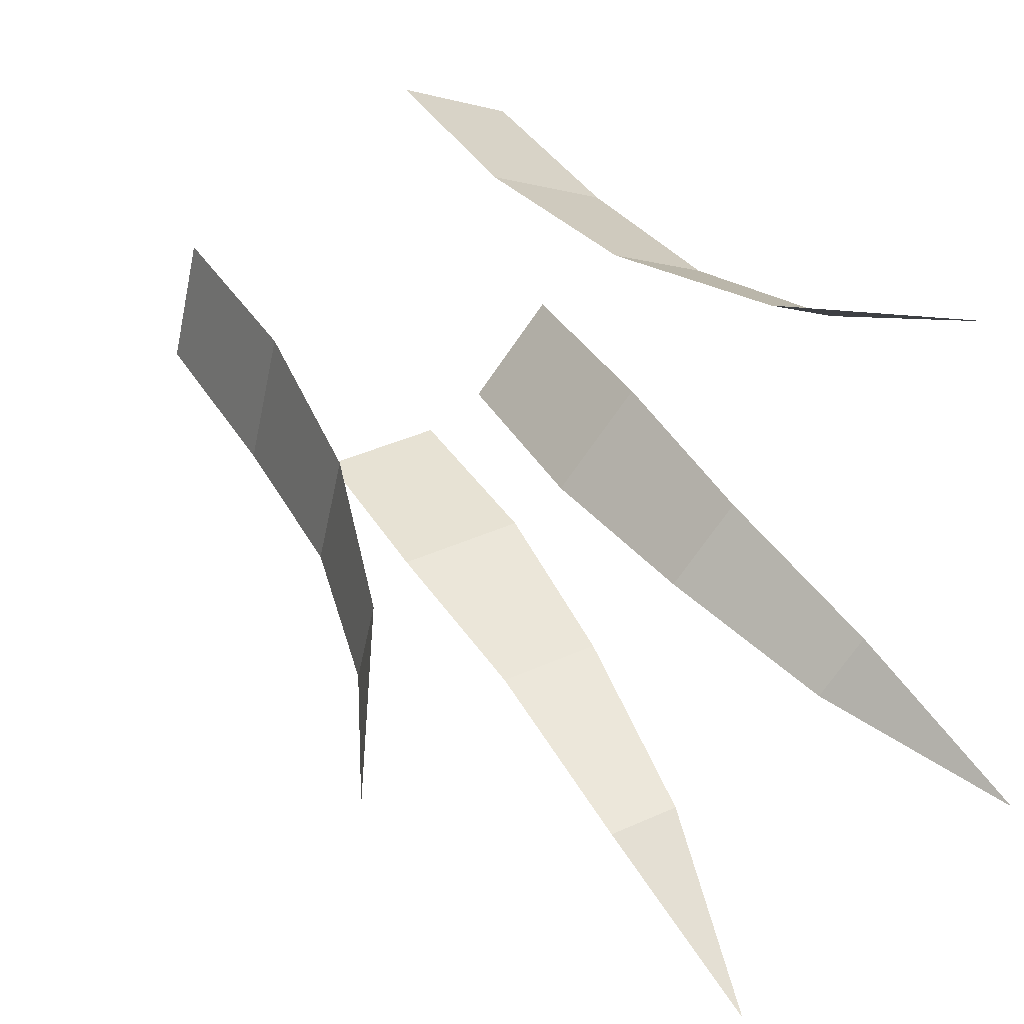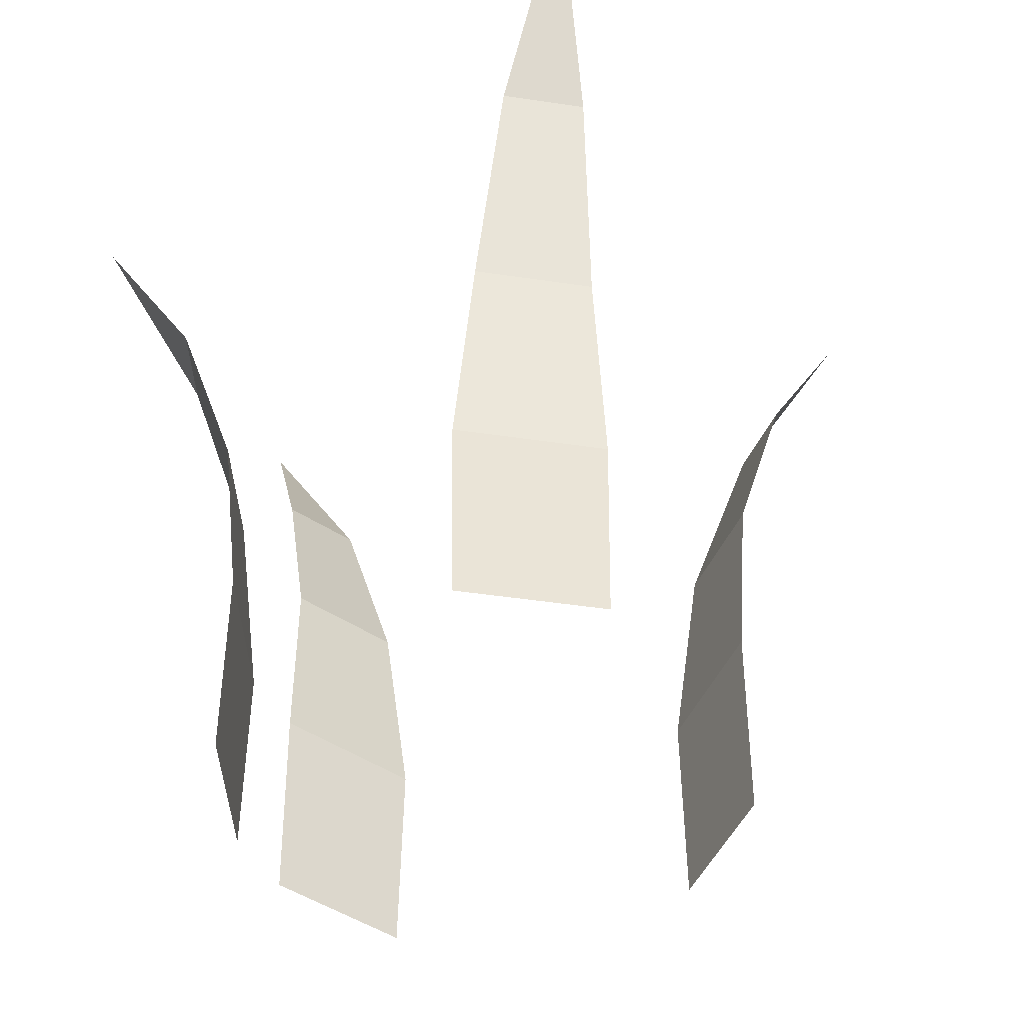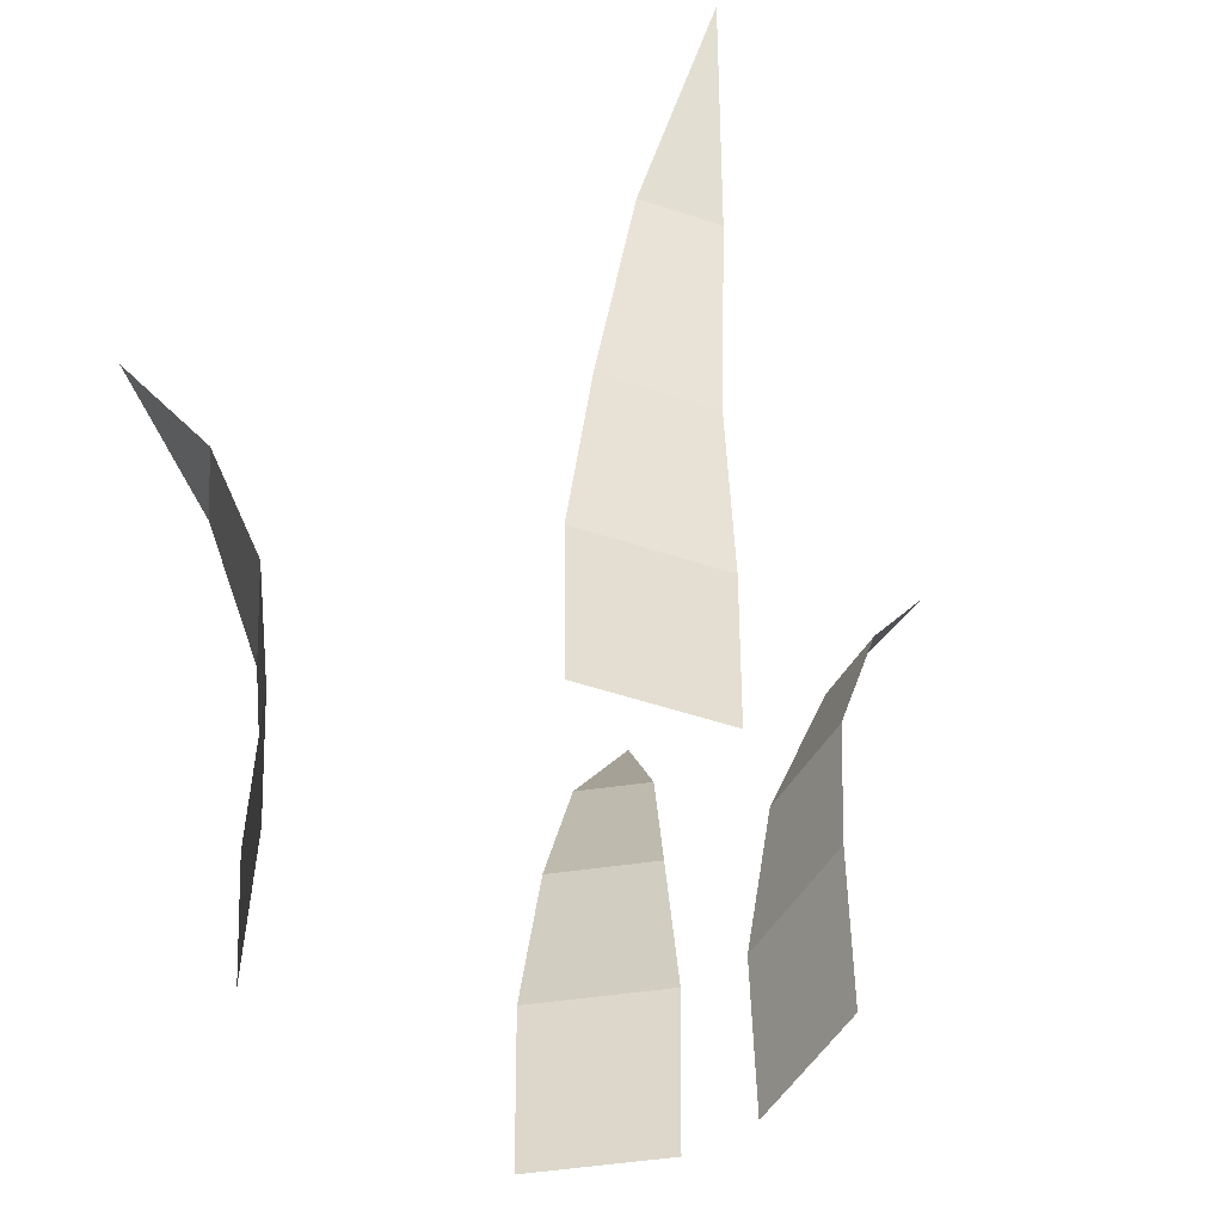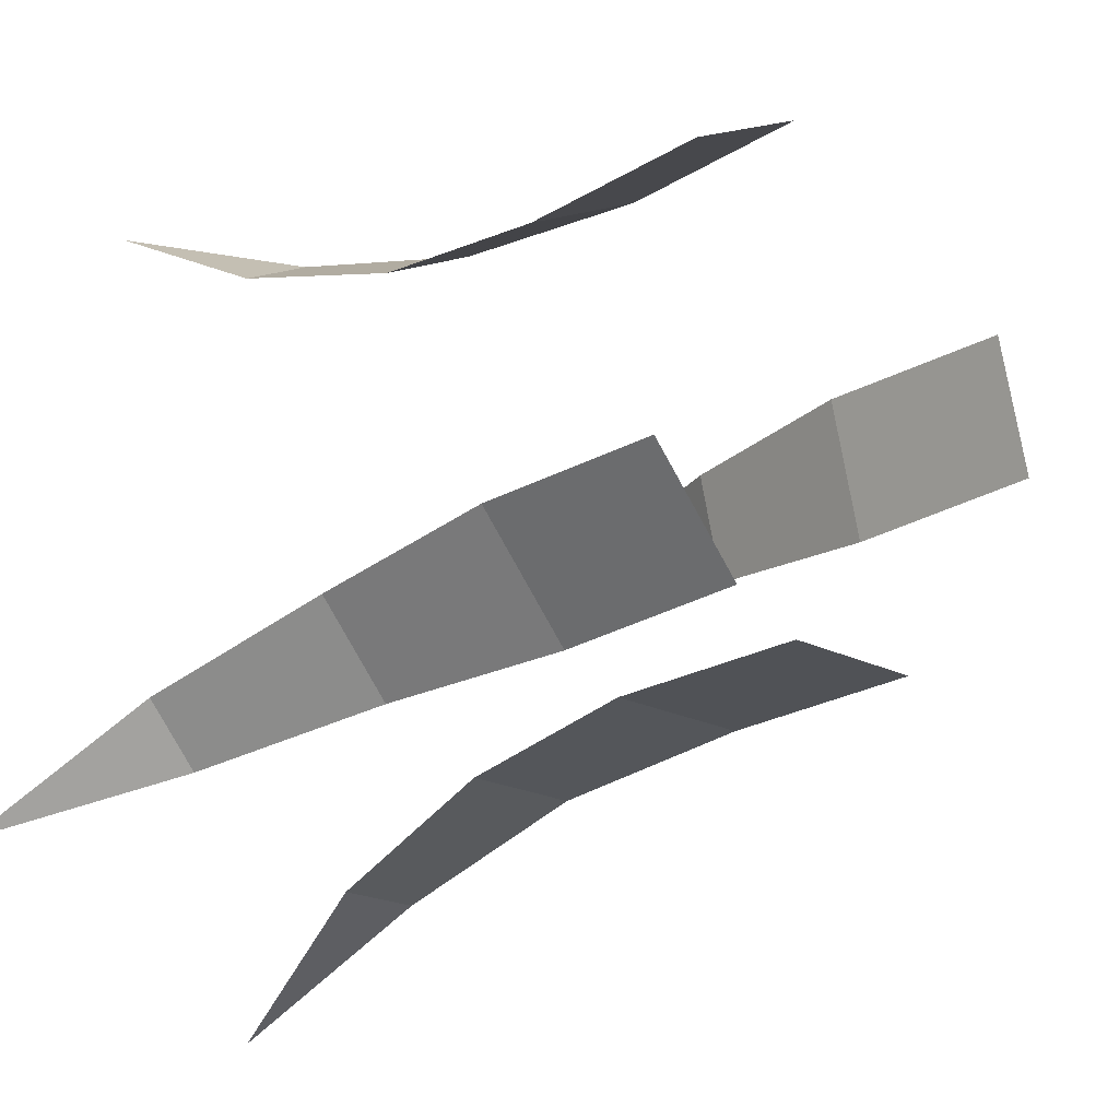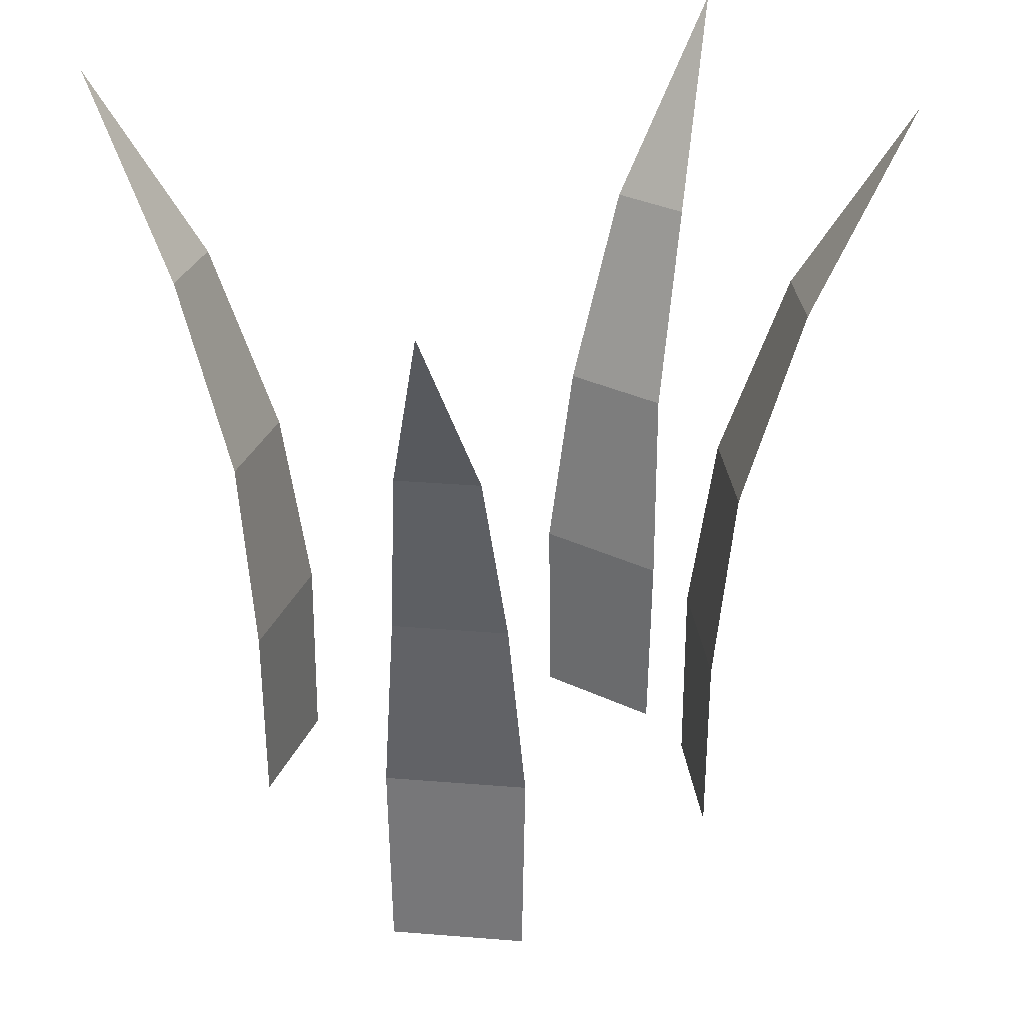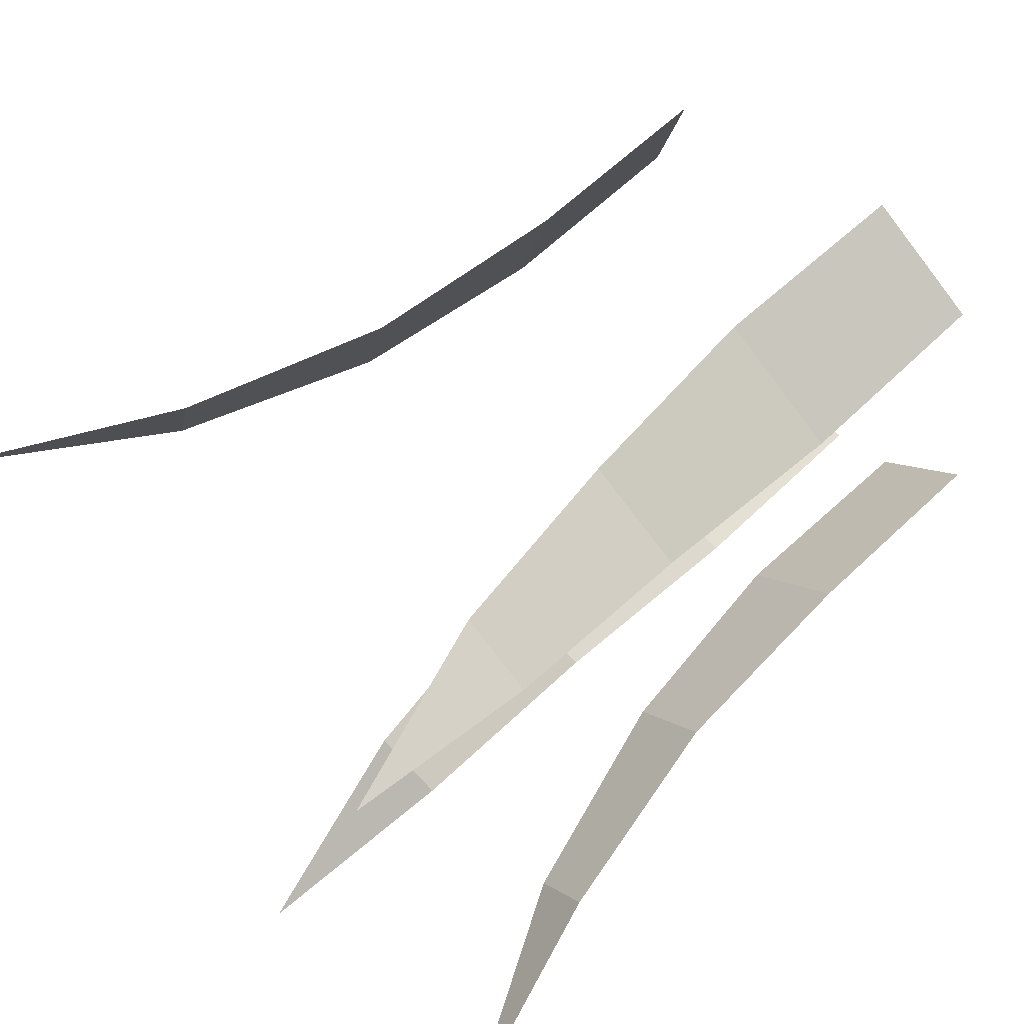
<metadata>
{"format":"obj","ext":"obj","renderer":"f3d","projection":"perspective","resolution":1024,"background":"white","views":[{"elev":39.8,"azim":150.7,"up":"+Z"},{"elev":-46.7,"azim":-37.0,"up":"+Y"},{"elev":-55.6,"azim":57.4,"up":"+Y"},{"elev":-20.9,"azim":-42.3,"up":"+Z"},{"elev":31.8,"azim":82.9,"up":"+Y"},{"elev":65.3,"azim":-133.2,"up":"+Z"}]}
</metadata>
<code>
o Plane
v -0.02668 0 -0.09323
v 0.02668 0 -0.09323
v -0.01578 0.24 -0.1278
v -0.02218 0.16 -0.1025
v -0.02793 0.08 -0.09323
v 0.02793 0.08 -0.09323
v 0.02218 0.16 -0.1025
v 0.01578 0.24 -0.1278
v 0 0.32 -0.1707
v 0.0969 0 -0.003871
v 0.08428 0 0.04797
v 0.1279 0.24 0.01489
v 0.1048 0.16 0.002685
v 0.09719 0.08 -0.005082
v 0.08398 0.08 0.04918
v 0.09431 0.16 0.04579
v 0.1204 0.24 0.04555
v 0.1659 0.32 0.04038
v -0.01916 0 0.09506
v -0.06655 0 0.07054
v -0.04472 0.24 0.1207
v -0.0274 0.16 0.1012
v -0.01805 0.08 0.09564
v -0.06765 0.08 0.06997
v -0.06679 0.16 0.08081
v -0.07274 0.24 0.1062
v -0.07846 0.32 0.1516
v -0.08783 0 -0.0411
v -0.0528 0 -0.08134
v -0.1067 0.24 -0.07201
v -0.09184 0.16 -0.05056
v -0.08865 0.08 -0.04016
v -0.05198 0.08 -0.08228
v -0.06272 0.16 -0.08401
v -0.08601 0.24 -0.0958
v -0.1288 0.32 -0.1121
f 2 5 1
f 6 4 5
f 7 3 4
f 3 8 9
f 2 6 5
f 6 7 4
f 7 8 3
f 11 14 10
f 15 13 14
f 16 12 13
f 12 17 18
f 11 15 14
f 15 16 13
f 16 17 12
f 20 23 19
f 24 22 23
f 25 21 22
f 21 26 27
f 20 24 23
f 24 25 22
f 25 26 21
f 29 32 28
f 33 31 32
f 34 30 31
f 30 35 36
f 29 33 32
f 33 34 31
f 34 35 30

</code>
